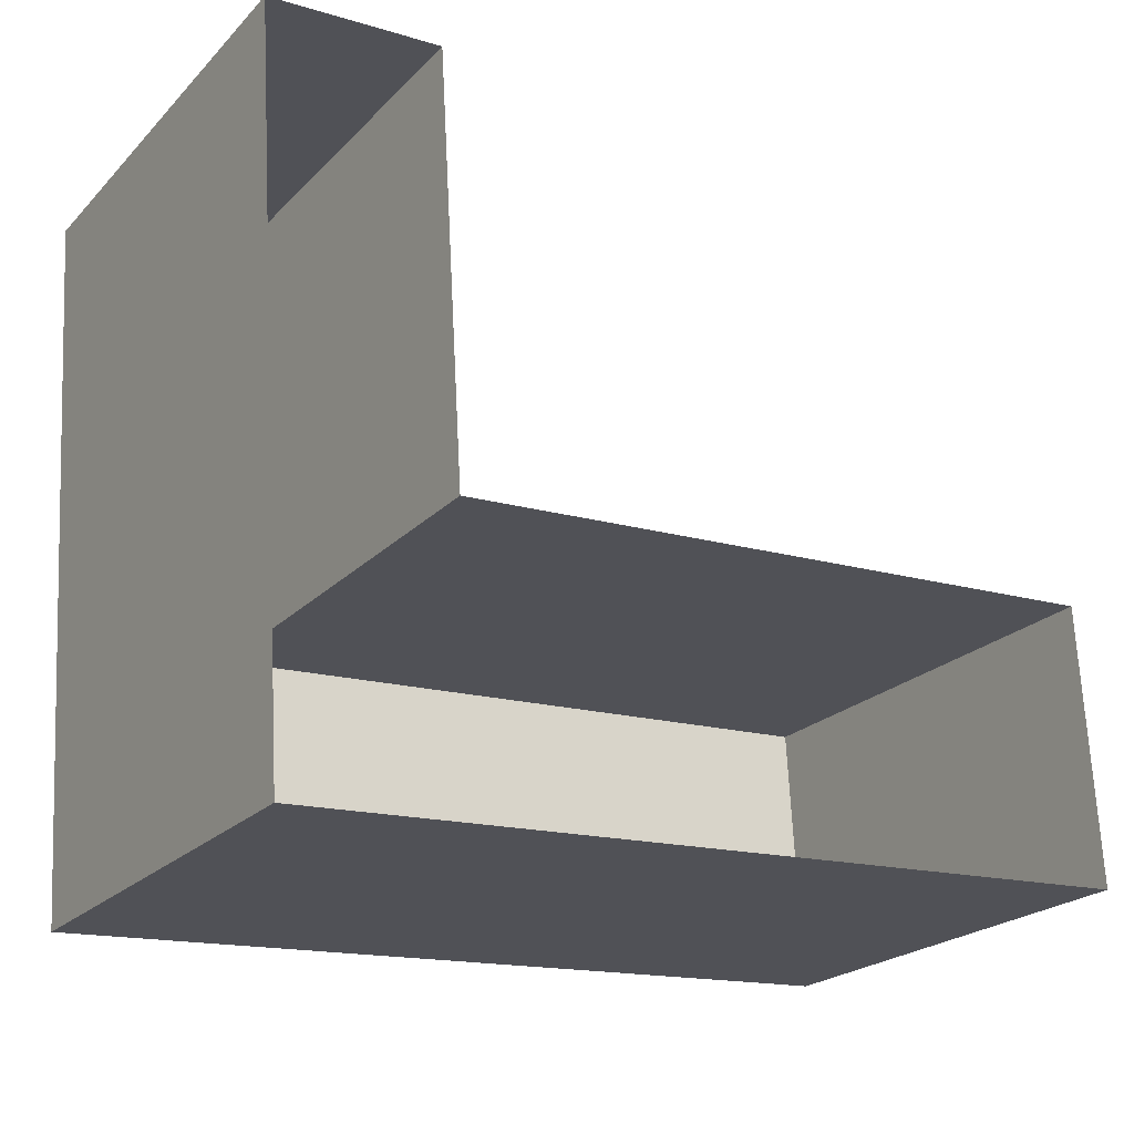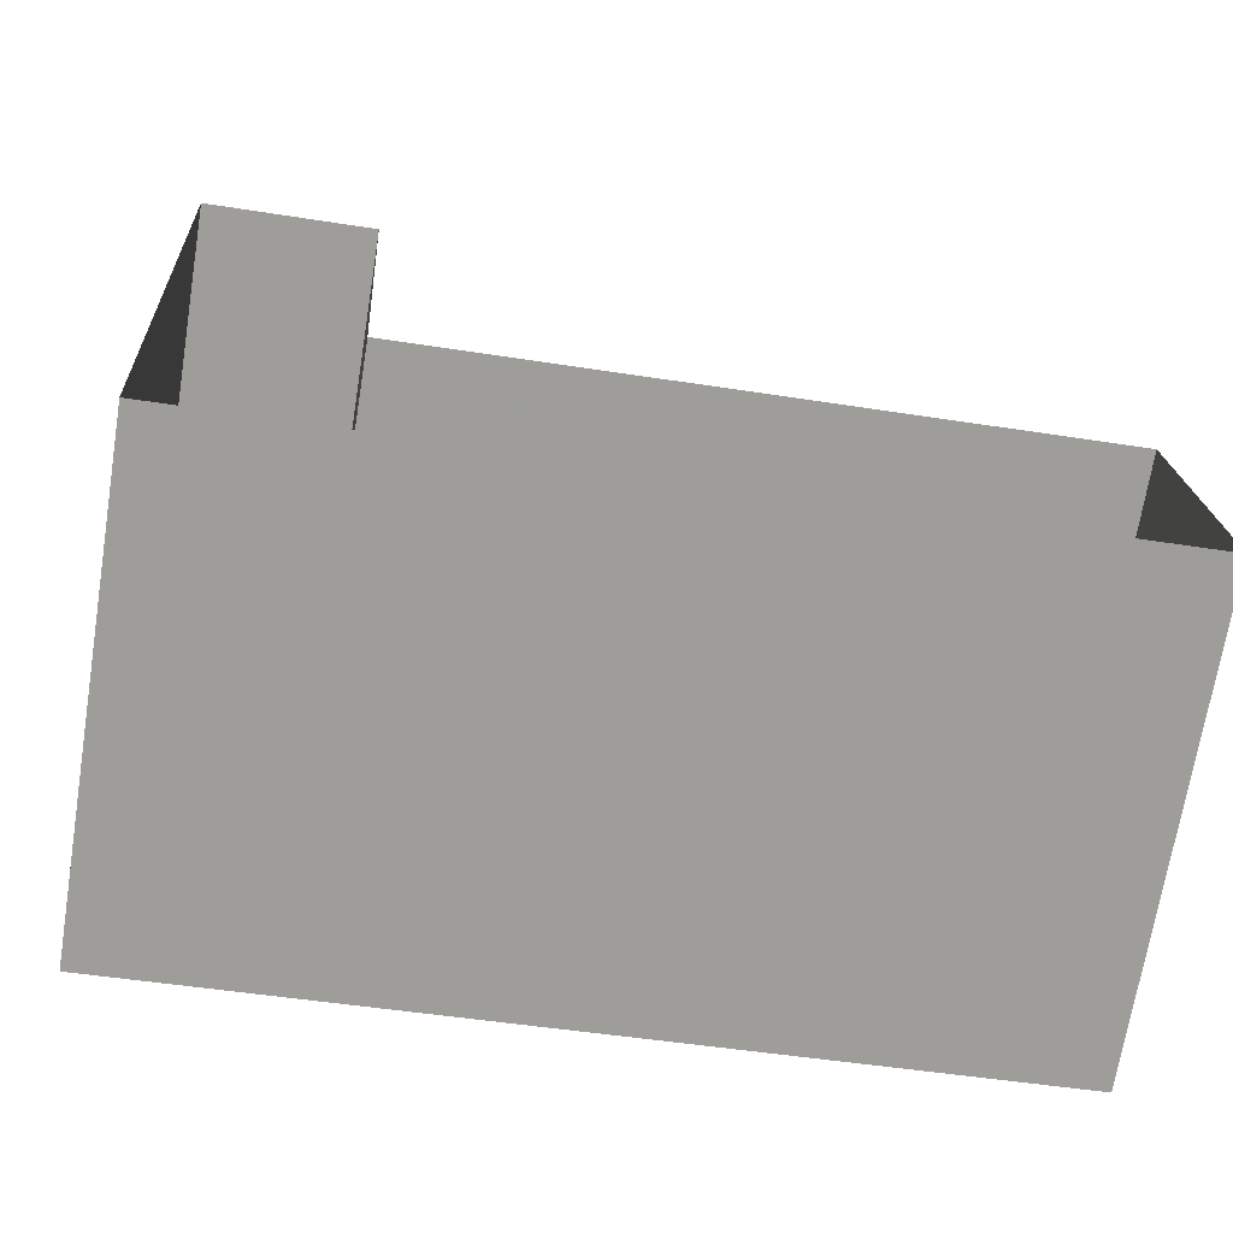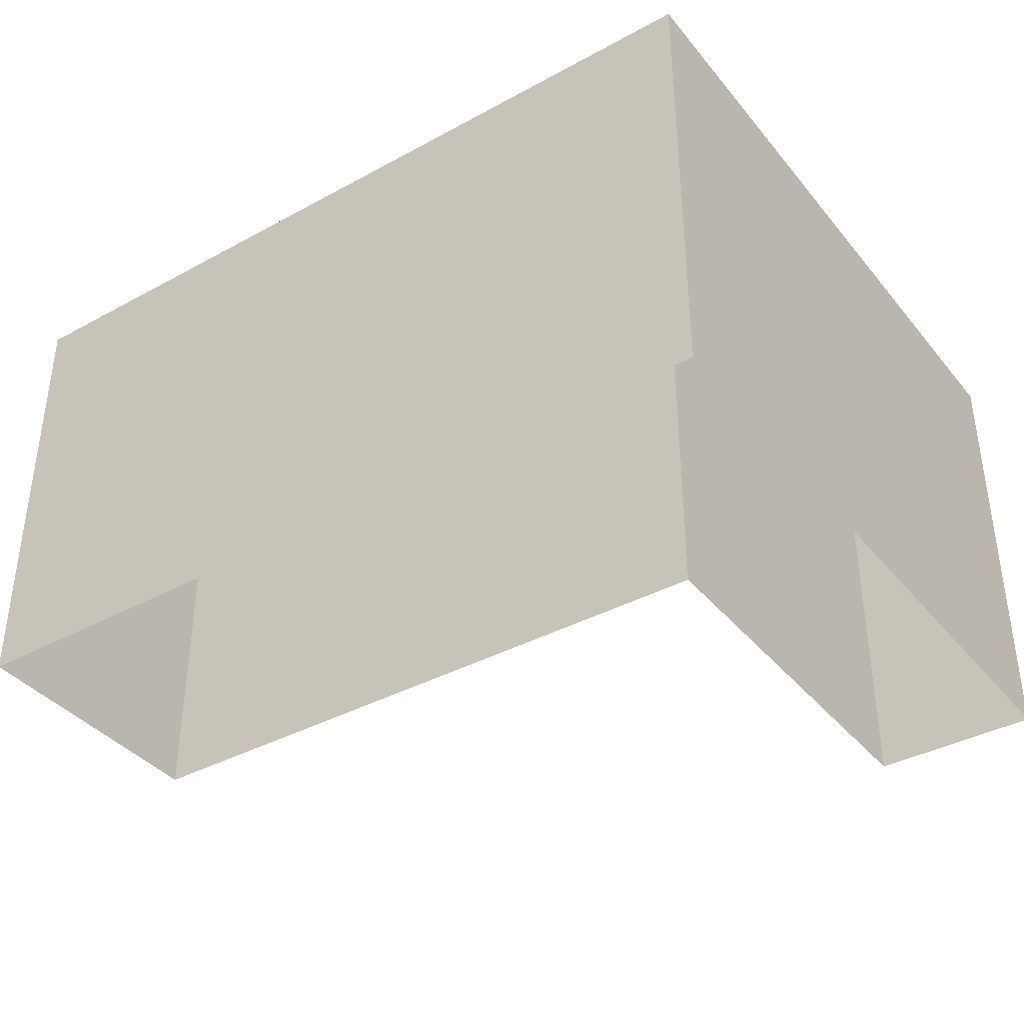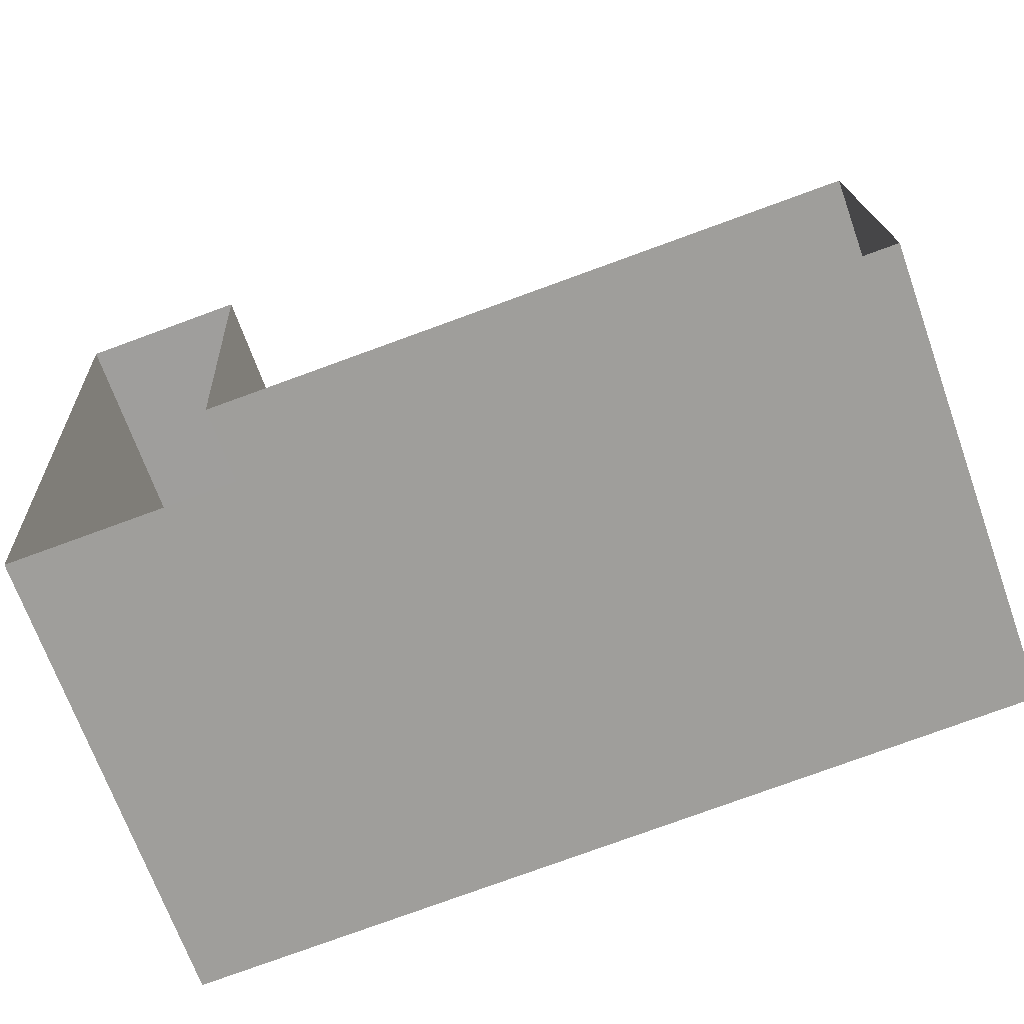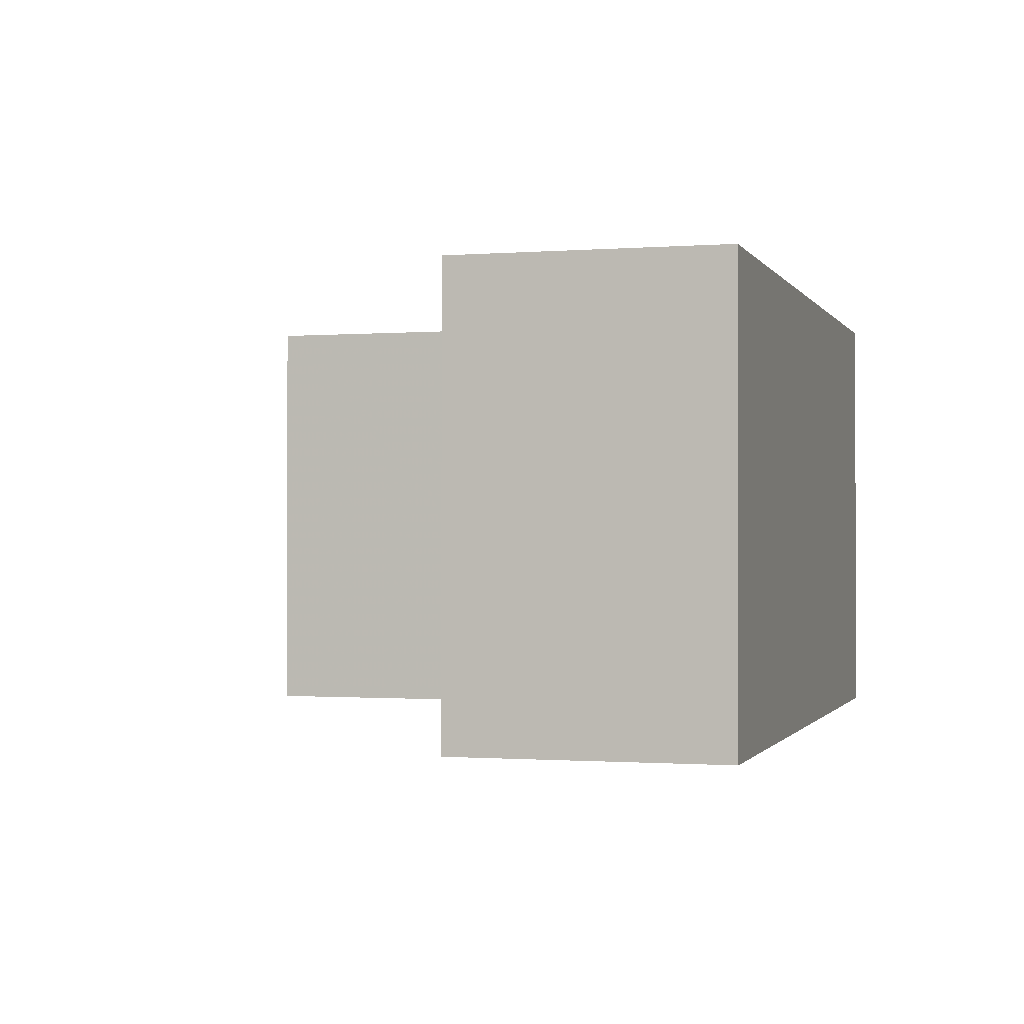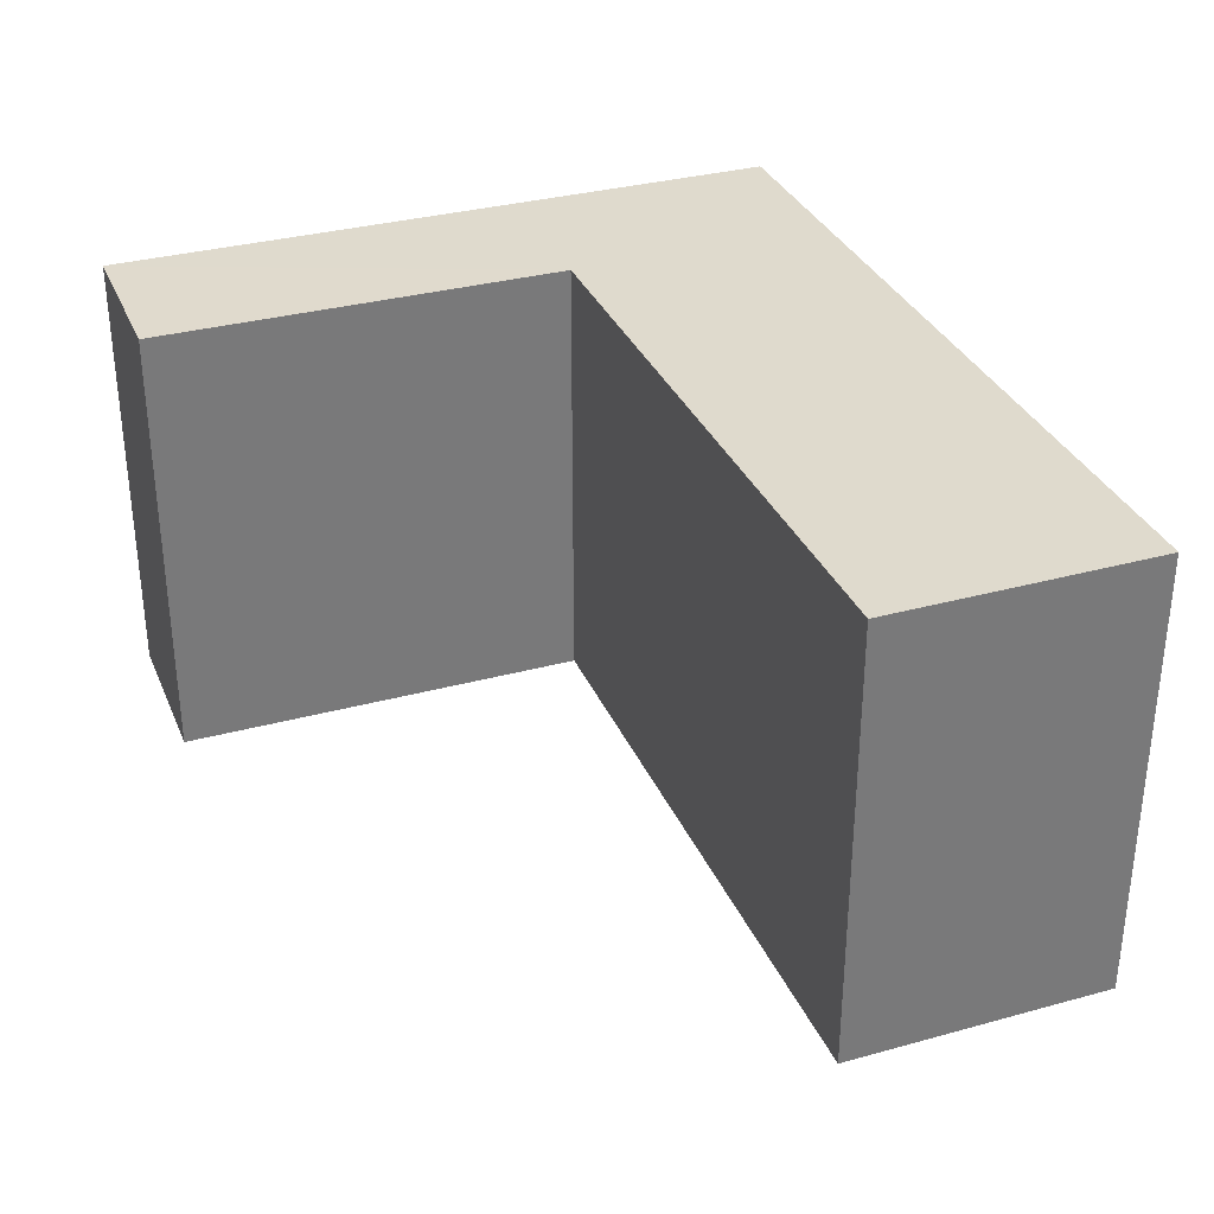
<metadata>
{"format":"obj","ext":"obj","renderer":"f3d","projection":"perspective","resolution":1024,"background":"white","views":[{"elev":-22.4,"azim":148.4,"up":"+Y"},{"elev":-70.6,"azim":170.8,"up":"+Y"},{"elev":-38.1,"azim":31.2,"up":"+Z"},{"elev":-69.3,"azim":-160.4,"up":"+Y"},{"elev":-0.8,"azim":-77.2,"up":"+Z"},{"elev":32.8,"azim":-114.1,"up":"+Z"}]}
</metadata>
<code>
v -3.74e+05 -1.04e+05 24.57
v -3.74e+05 -1.04e+05 24.57
v -3.74e+05 -1.04e+05 24.57
v -3.74e+05 -1.04e+05 24.57
v -3.74e+05 -1.04e+05 24.57
v -3.74e+05 -1.04e+05 24.57
v -3.74e+05 -1.04e+05 35.24
v -3.74e+05 -1.04e+05 35.24
v -3.74e+05 -1.04e+05 35.24
v -3.74e+05 -1.04e+05 35.24
v -3.74e+05 -1.04e+05 35.24
v -3.74e+05 -1.04e+05 35.24
f 1 2 3
f 1 3 4
f 3 5 4
f 3 6 5
f 7 8 9
f 7 9 10
f 9 11 10
f 9 12 11
f 11 2 1
f 11 12 2
f 11 1 4
f 10 11 4
f 8 6 3
f 9 8 3
f 7 4 5
f 7 10 4
f 12 3 2
f 12 9 3
f 7 5 6
f 8 7 6

</code>
